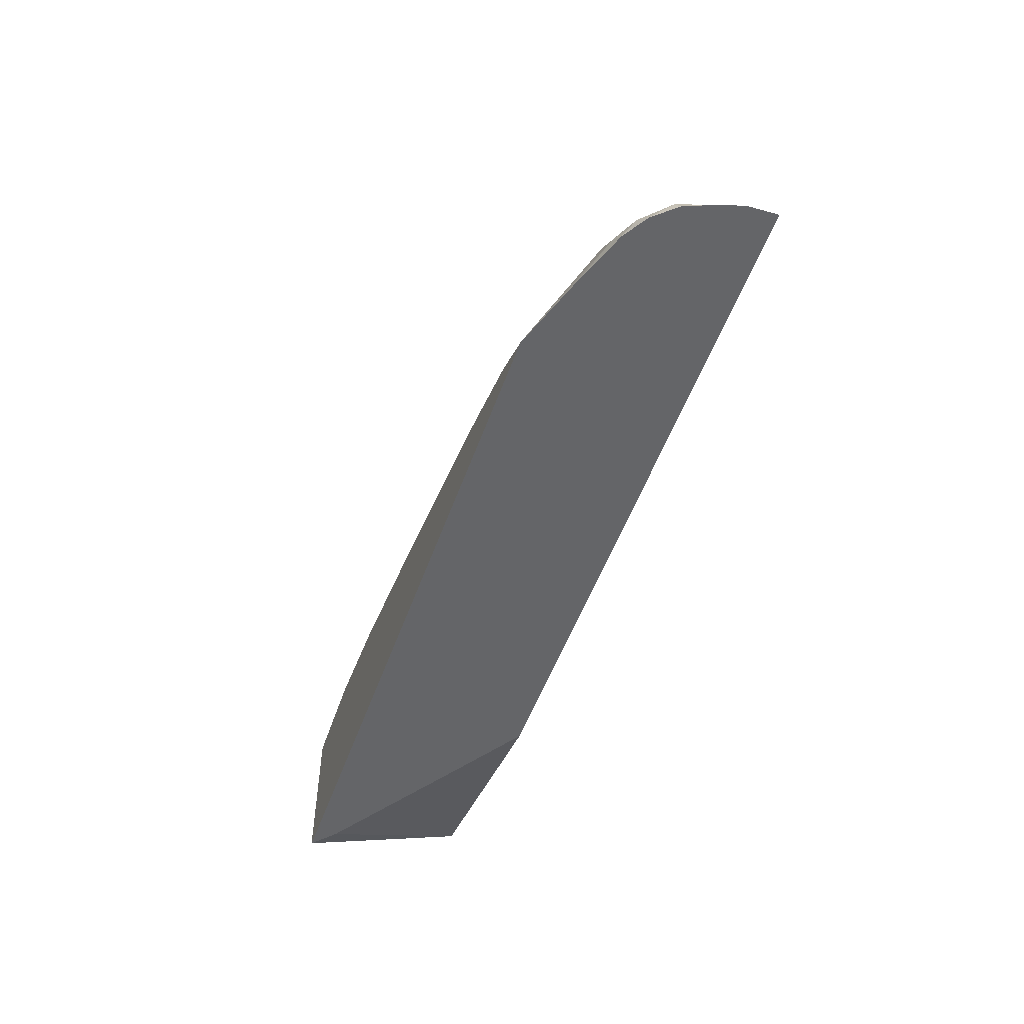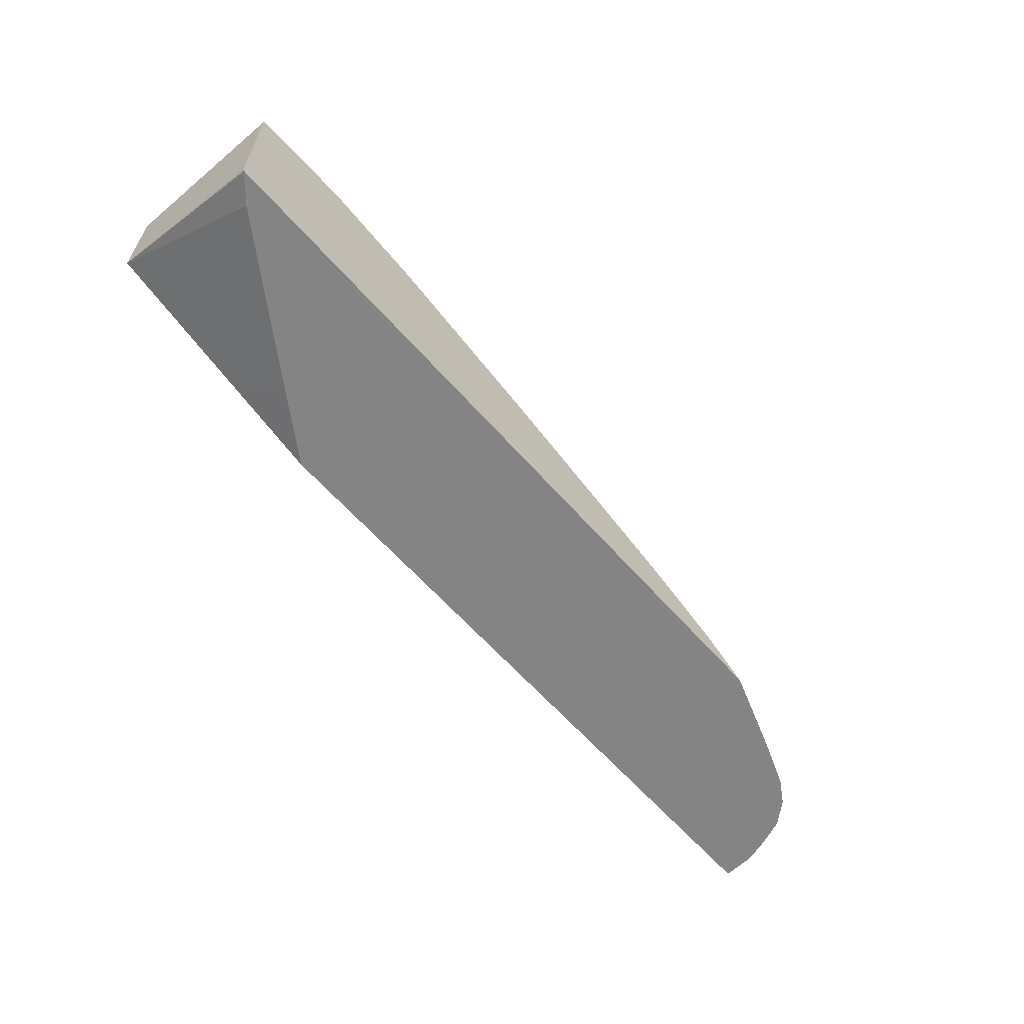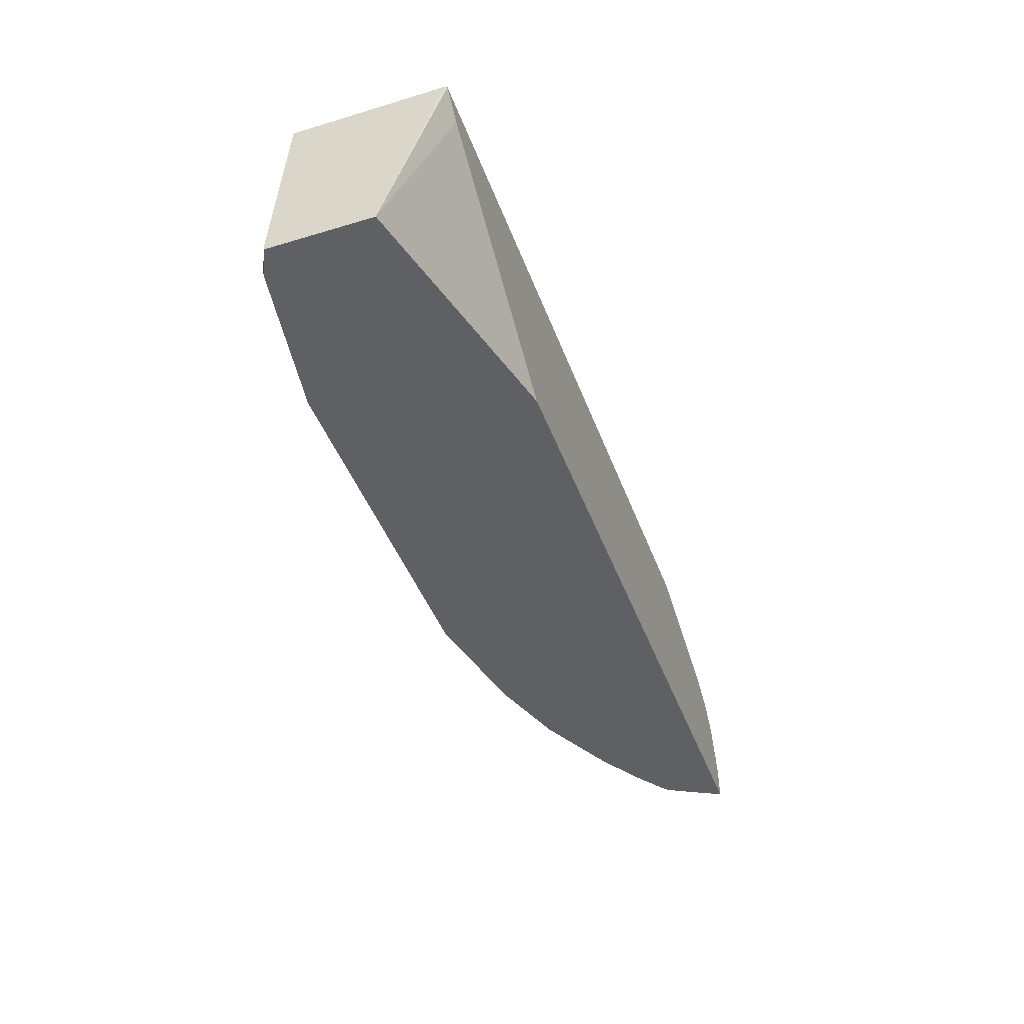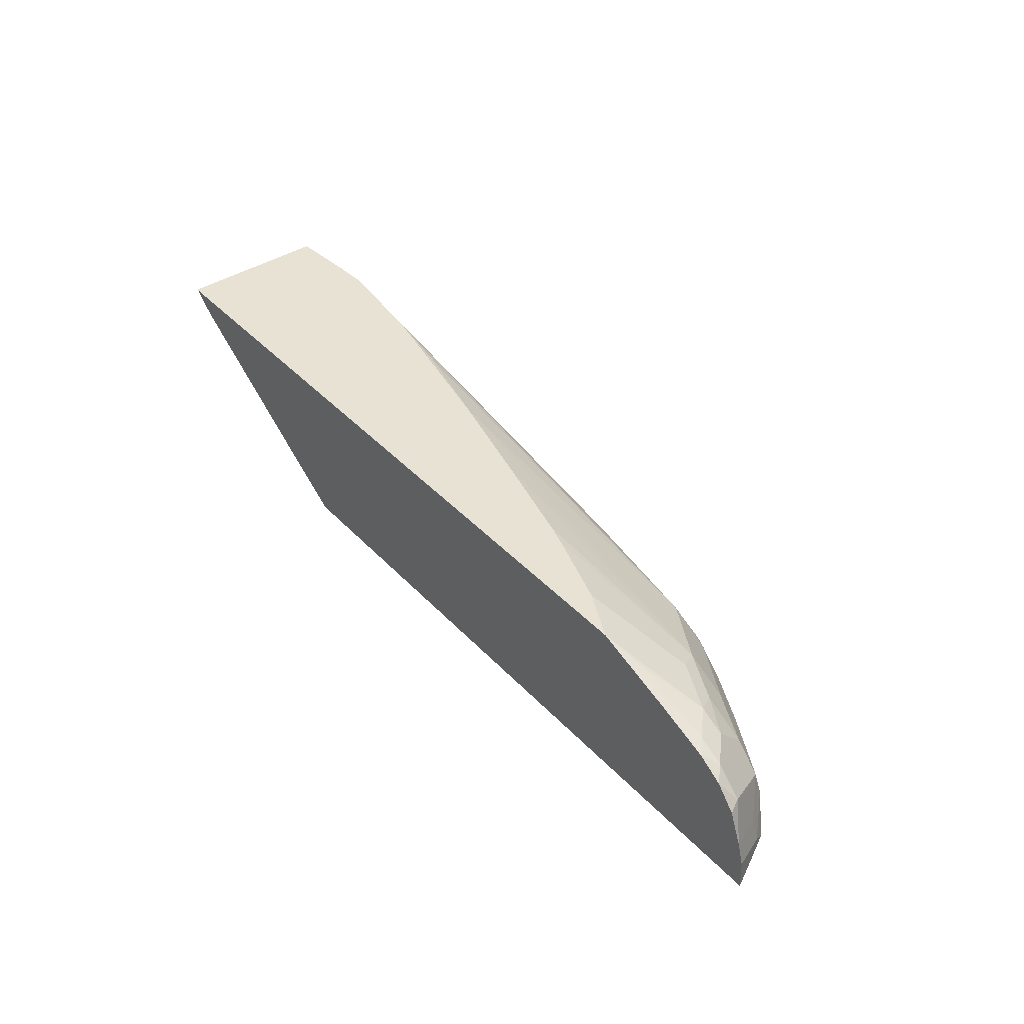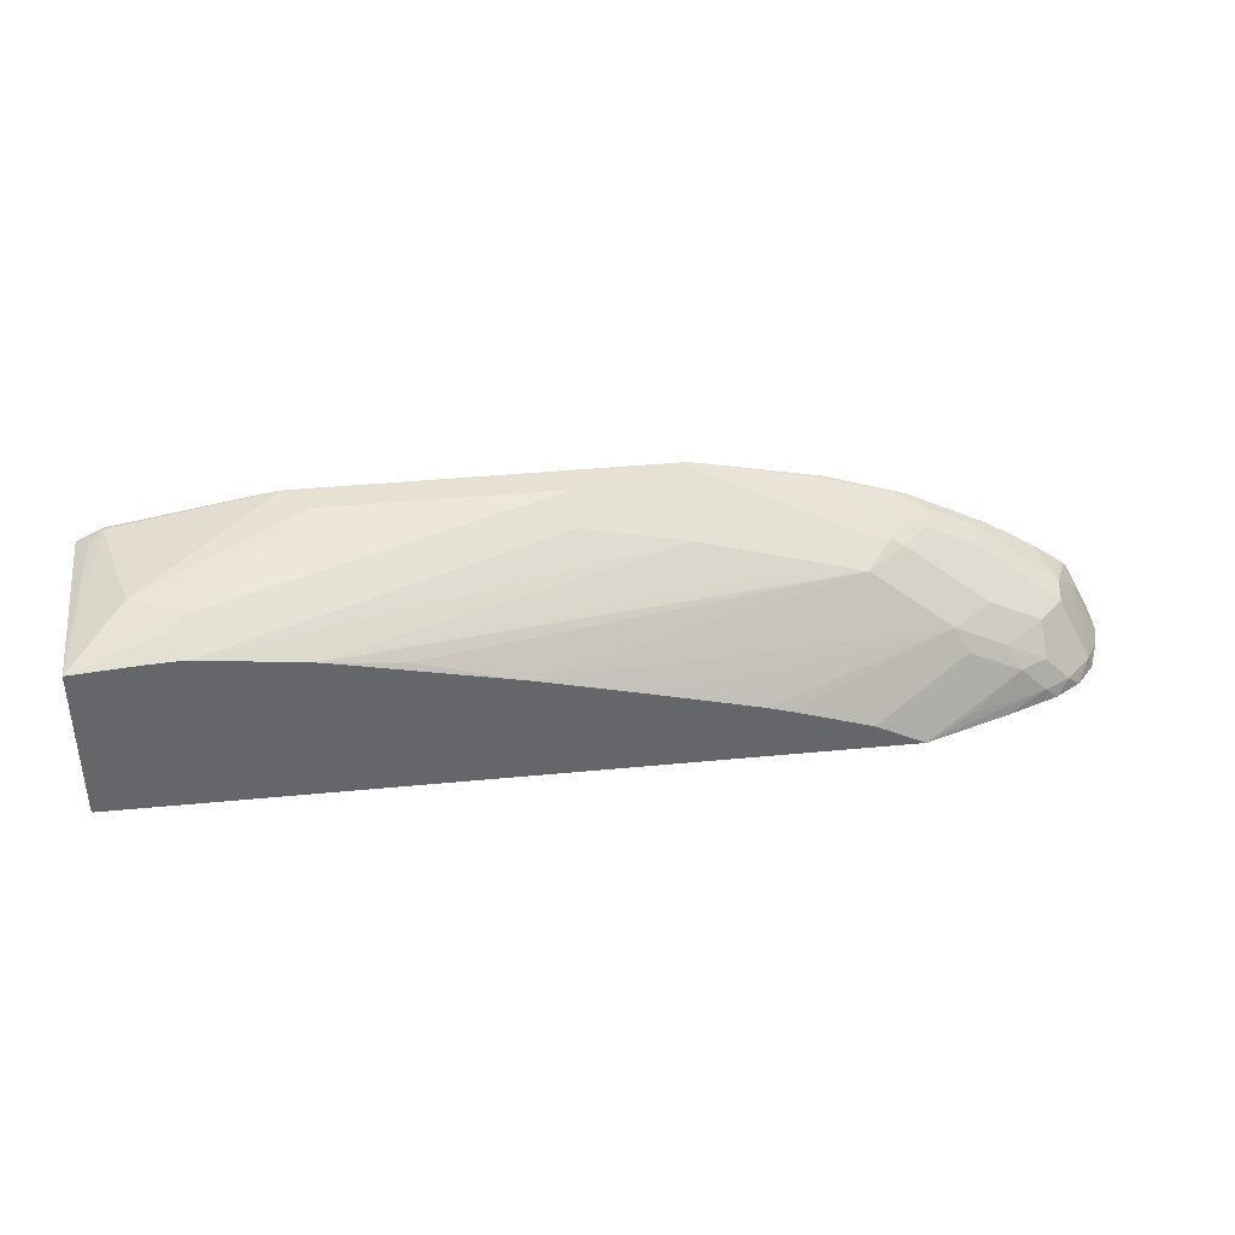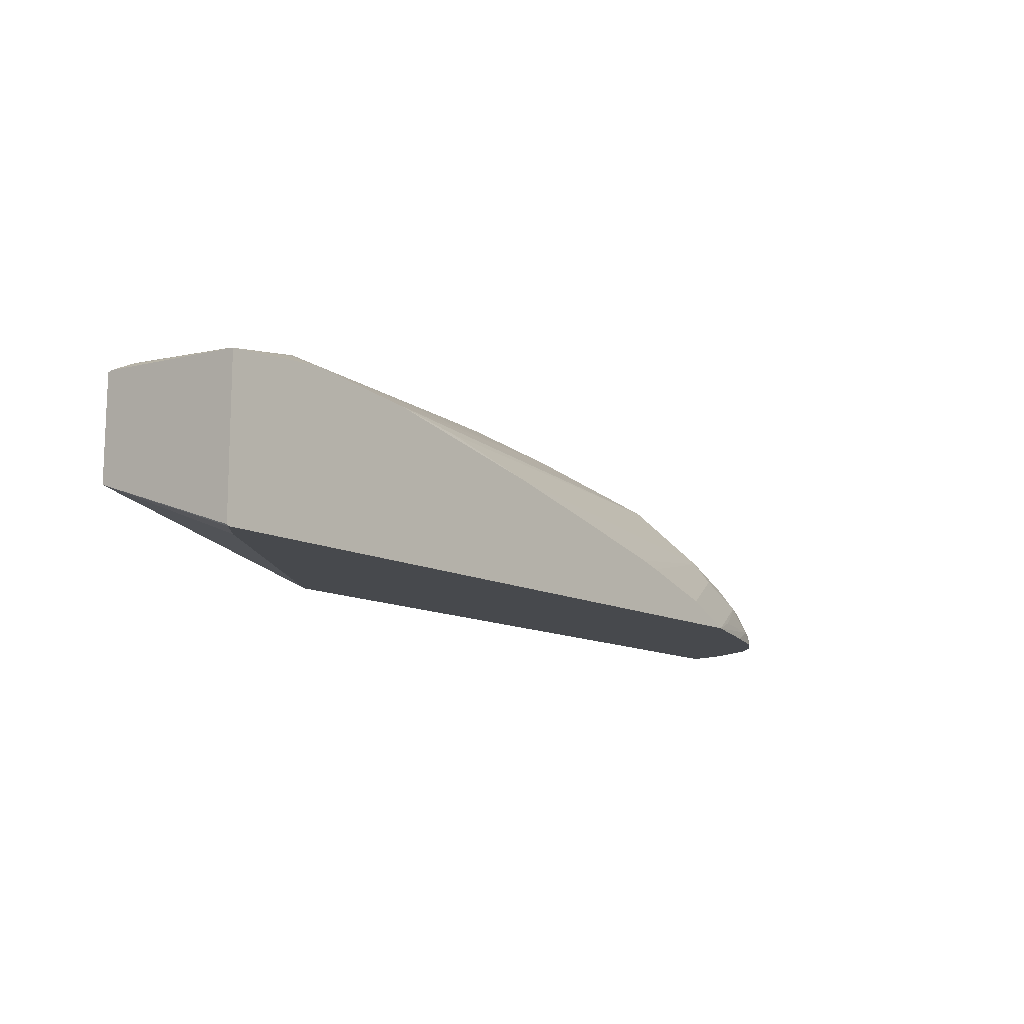
<metadata>
{"format":"obj","ext":"obj","renderer":"f3d","projection":"perspective","resolution":1024,"background":"white","views":[{"elev":-51.5,"azim":-109.2,"up":"+Z"},{"elev":-61.4,"azim":131.1,"up":"+Z"},{"elev":-43.7,"azim":109.5,"up":"+Y"},{"elev":40.7,"azim":-128.4,"up":"+Y"},{"elev":38.6,"azim":173.0,"up":"+Z"},{"elev":-12.4,"azim":130.0,"up":"+Z"}]}
</metadata>
<code>
v -0.1659 -0.01074 0.1649
v -0.1649 -0.01074 0.166
v -0.1649 -0.1479 0.2137
v -0.1857 -0.02833 0.1649
v -0.7585 -0.01074 0.1649
v -0.1649 -0.01074 0.2888
v -0.1649 -0.1479 0.2982
v -0.2872 -0.1479 0.184
v -0.3095 -0.1108 0.1649
v -0.825 -0.03343 0.1649
v -0.8561 -0.04642 0.1754
v -0.7942 -0.02579 0.1754
v -0.8355 -0.04642 0.196
v -0.7192 -0.01074 0.185
v -0.1857 -0.1444 0.3095
v -0.1754 -0.1341 0.3043
v -0.1649 -0.1444 0.2991
v -0.2171 -0.01074 0.2929
v -0.2373 -0.03096 0.3043
v -0.2476 -0.04127 0.3095
v -0.2063 -0.0619 0.3095
v -0.1738 -0.1479 0.3029
v -0.3658 -0.1479 0.1649
v -0.8459 -0.04121 0.1649
v -0.8666 -0.04897 0.1649
v -0.8768 -0.05674 0.1754
v -0.8561 -0.05674 0.196
v -0.8252 -0.05503 0.2132
v -0.7942 -0.04642 0.2166
v -0.7839 -0.05503 0.2338
v -0.6573 -0.01074 0.2056
v -0.1892 -0.1479 0.3095
v -0.1853 -0.1479 0.3086
v -0.3095 -0.1444 0.3301
v -0.3095 -0.1479 0.3301
v -0.2431 -0.01074 0.2942
v -0.3301 -0.1238 0.3301
v -0.2476 -0.01074 0.2942
v -0.5158 -0.1238 0.3301
v -0.9192 -0.1479 0.1649
v -0.887 -0.0617 0.1649
v -0.8871 -0.0619 0.1651
v -0.8974 -0.07737 0.1754
v -0.8768 -0.09799 0.2166
v -0.8561 -0.07737 0.2166
v -0.8149 -0.07737 0.2373
v -0.722 -0.07566 0.2751
v -0.4746 -0.01074 0.2529
v -0.557 -0.01074 0.2323
v -0.6395 -0.01074 0.211
v -0.6017 -0.1479 0.3301
v -0.3301 -0.01074 0.2839
v -0.5982 -0.08939 0.3026
v -0.5158 -0.09627 0.3163
v -0.5982 -0.1031 0.3095
v -0.5982 -0.1444 0.3301
v -0.9085 -0.1479 0.1857
v -0.9181 -0.1236 0.1649
v -0.8871 -0.06186 0.1649
v -0.9026 -0.07987 0.1649
v -0.9026 -0.07996 0.1649
v -0.913 -0.1056 0.1649
v -0.8974 -0.1186 0.196
v -0.9009 -0.1375 0.1994
v -0.8802 -0.1169 0.2201
v -0.8149 -0.1186 0.2579
v -0.7736 -0.1186 0.2785
v -0.753 -0.09799 0.2785
v -0.7427 -0.1006 0.2837
v -0.722 -0.1031 0.2888
v -0.6602 -0.09627 0.2957
v -0.6395 -0.06877 0.2819
v -0.3372 -0.01074 0.2825
v -0.392 -0.01376 0.2751
v -0.7014 -0.1444 0.3095
v -0.7014 -0.1479 0.3095
v -0.6602 -0.1238 0.3095
v -0.6189 -0.1418 0.3249
v -0.8957 -0.1479 0.2098
v -0.8938 -0.1479 0.2123
v -0.8905 -0.1479 0.2149
v -0.8659 -0.1479 0.2328
v -0.8287 -0.1479 0.2562
v -0.8183 -0.1375 0.2613
v -0.777 -0.1375 0.2819
v -0.7633 -0.1212 0.2837
v -0.7633 -0.1444 0.2888
v -0.7633 -0.1479 0.2888
v -0.8081 -0.1479 0.2665
v -0.8046 -0.1444 0.2682
v -0.7668 -0.1479 0.2871
f 43 60 61
f 42 60 43
f 43 61 62
f 43 62 63
f 43 63 44
f 44 63 64
f 44 64 65
f 44 65 84
f 46 68 47
f 44 66 46
f 44 46 45
f 46 66 67
f 46 67 68
f 47 68 69
f 47 69 70
f 47 70 71
f 42 59 60
f 47 71 53
f 44 84 66
f 41 59 42
f 30 48 49
f 39 55 56
f 47 53 72
f 26 43 44
f 26 44 27
f 27 45 28
f 27 44 45
f 28 45 46
f 28 46 30
f 30 47 48
f 30 49 50
f 30 50 31
f 30 46 47
f 34 37 39
f 34 39 56
f 34 56 51
f 34 51 35
f 38 52 53
f 38 53 54
f 38 54 39
f 39 54 55
f 40 57 58
f 47 72 52
f 69 77 70
f 47 73 74
f 67 85 86
f 67 86 69
f 67 69 68
f 69 86 75
f 69 75 77
f 70 77 71
f 75 78 77
f 75 86 87
f 75 87 88
f 75 88 76
f 83 89 84
f 84 89 90
f 84 90 87
f 84 87 85
f 85 87 86
f 87 90 89
f 87 89 91
f 87 91 88
f 26 42 43
f 66 85 67
f 47 52 73
f 66 84 85
f 65 82 83
f 47 74 48
f 48 74 73
f 51 56 75
f 51 75 76
f 52 72 53
f 53 71 55
f 53 55 54
f 55 71 77
f 55 77 56
f 56 77 78
f 56 78 75
f 57 79 64
f 57 64 58
f 58 64 62
f 62 64 63
f 64 79 65
f 65 79 80
f 65 80 81
f 65 81 82
f 65 83 84
f 26 41 42
f 1 2 3
f 21 37 34
f 1 36 18
f 1 18 6
f 1 6 2
f 2 6 17
f 2 17 7
f 2 7 3
f 3 7 22
f 3 22 33
f 1 38 36
f 3 33 32
f 3 35 51
f 3 51 76
f 3 76 88
f 3 88 91
f 3 91 89
f 3 89 83
f 3 83 82
f 3 82 81
f 3 32 35
f 1 52 38
f 1 73 52
f 1 48 73
f 25 41 26
f 1 3 4
f 1 4 9
f 1 9 23
f 1 23 40
f 1 40 58
f 1 58 62
f 1 62 61
f 1 61 60
f 1 60 59
f 1 59 41
f 1 41 25
f 1 25 24
f 1 24 10
f 1 5 14
f 1 14 31
f 1 31 50
f 1 50 49
f 1 49 48
f 3 81 80
f 3 80 79
f 1 10 5
f 3 57 40
f 13 28 30
f 13 30 29
f 13 29 14
f 14 29 30
f 14 30 31
f 15 32 33
f 15 33 17
f 15 17 16
f 13 27 28
f 15 21 34
f 17 33 22
f 18 36 19
f 19 36 20
f 20 37 21
f 20 36 38
f 20 38 39
f 3 79 57
f 20 39 37
f 15 34 35
f 13 26 27
f 15 35 32
f 11 25 26
f 3 23 8
f 11 26 13
f 3 8 9
f 3 9 4
f 5 10 11
f 5 12 13
f 5 13 14
f 6 15 16
f 6 16 17
f 5 11 12
f 6 19 20
f 11 24 25
f 11 13 12
f 6 18 19
f 10 24 11
f 8 23 9
f 3 40 23
f 6 21 15
f 6 20 21
f 7 17 22

</code>
